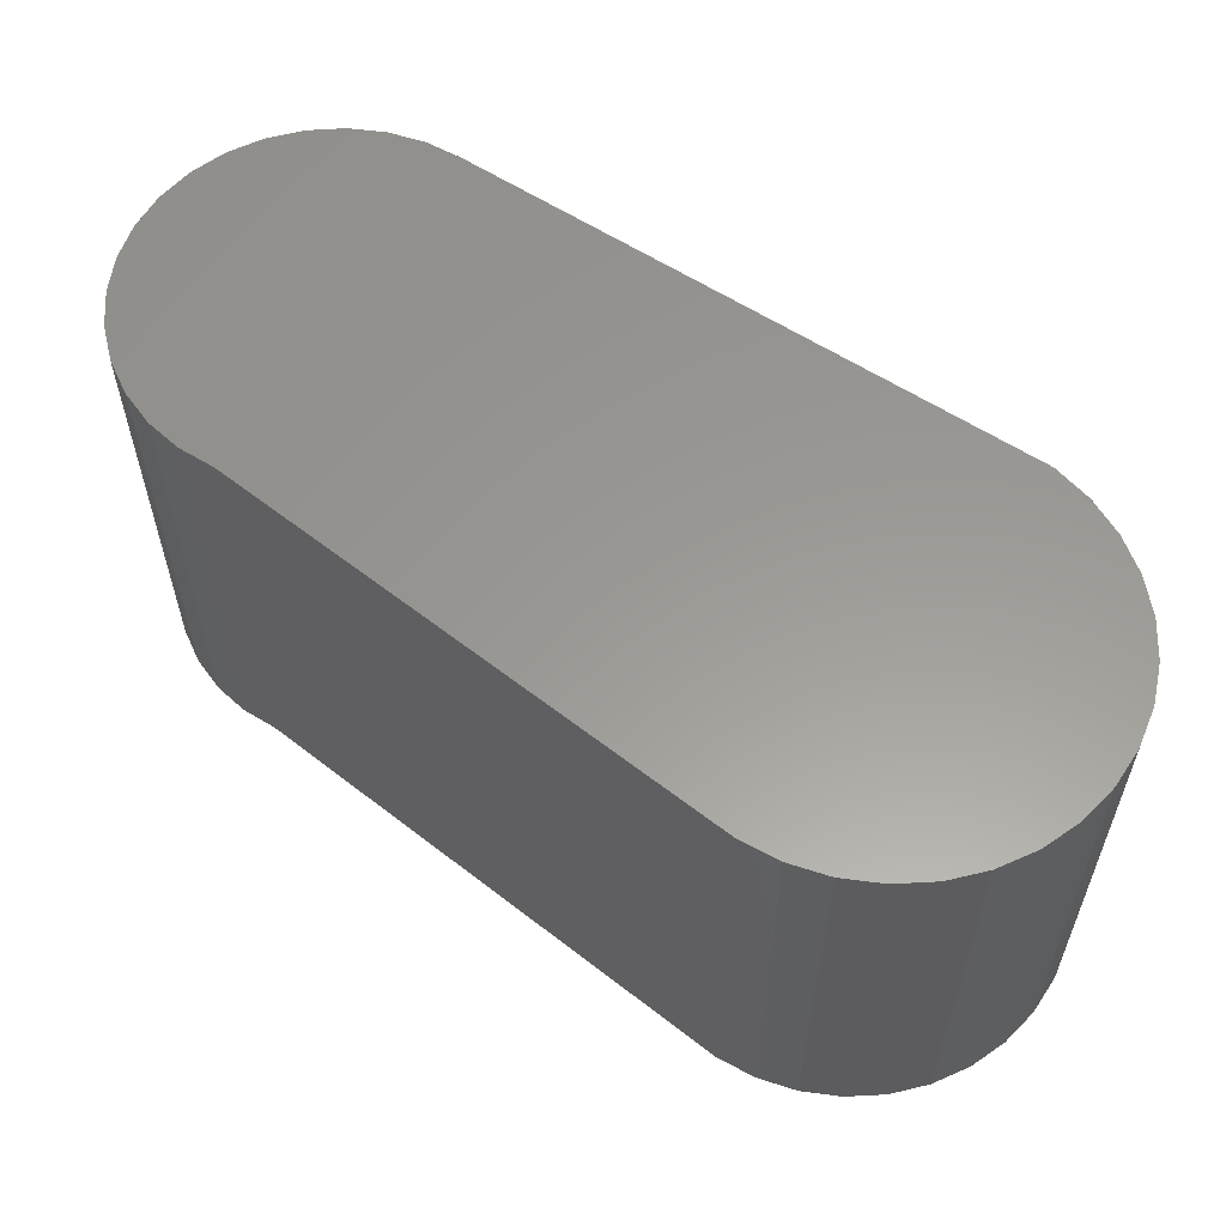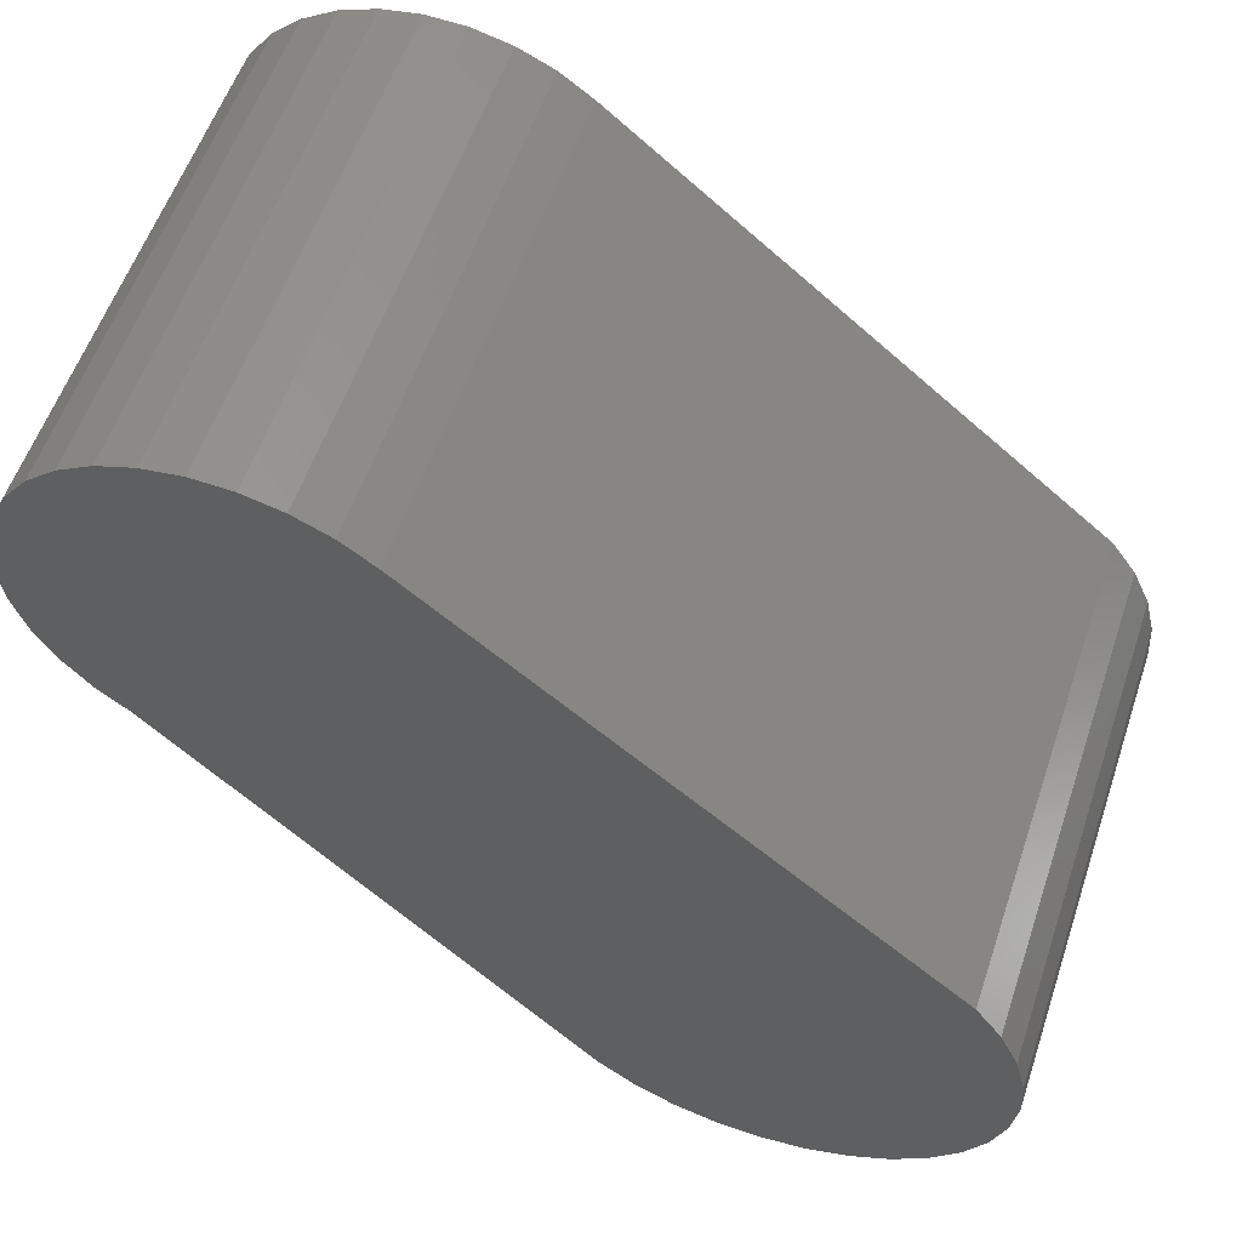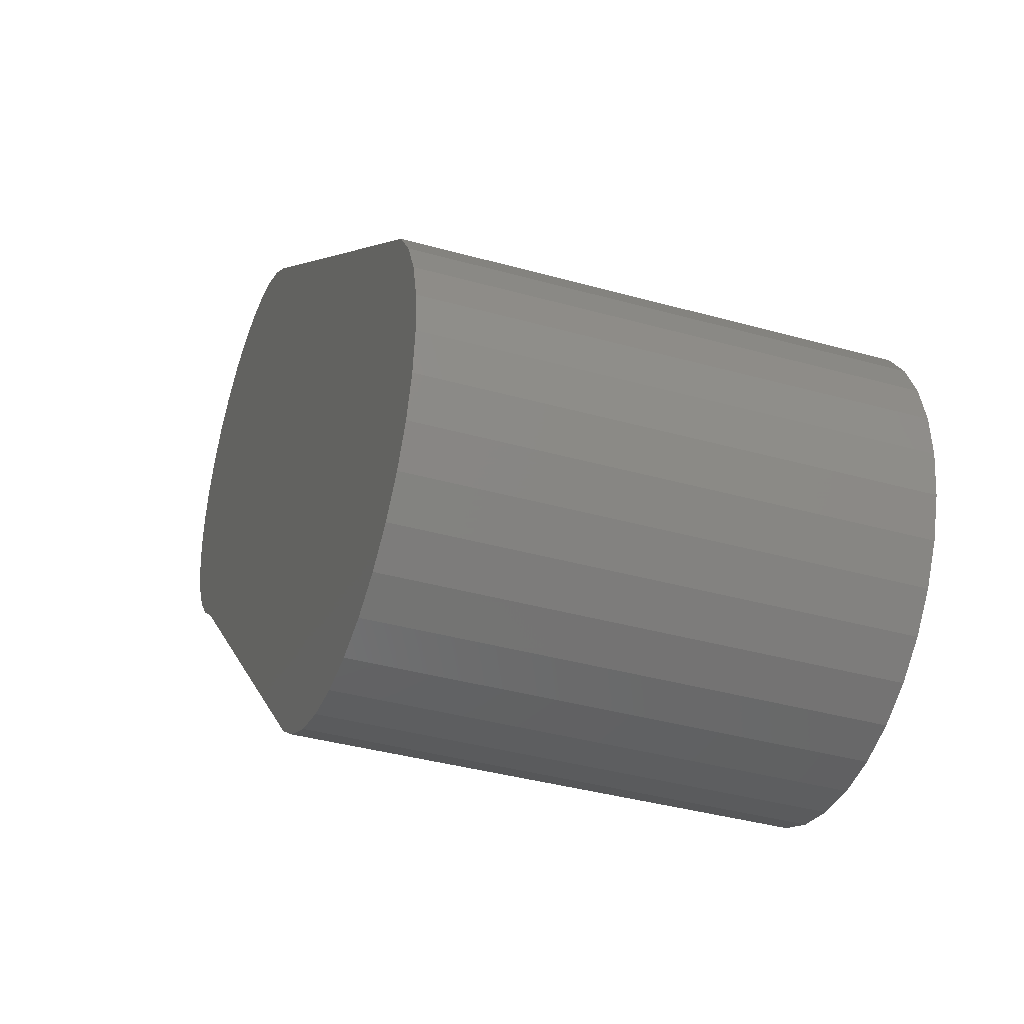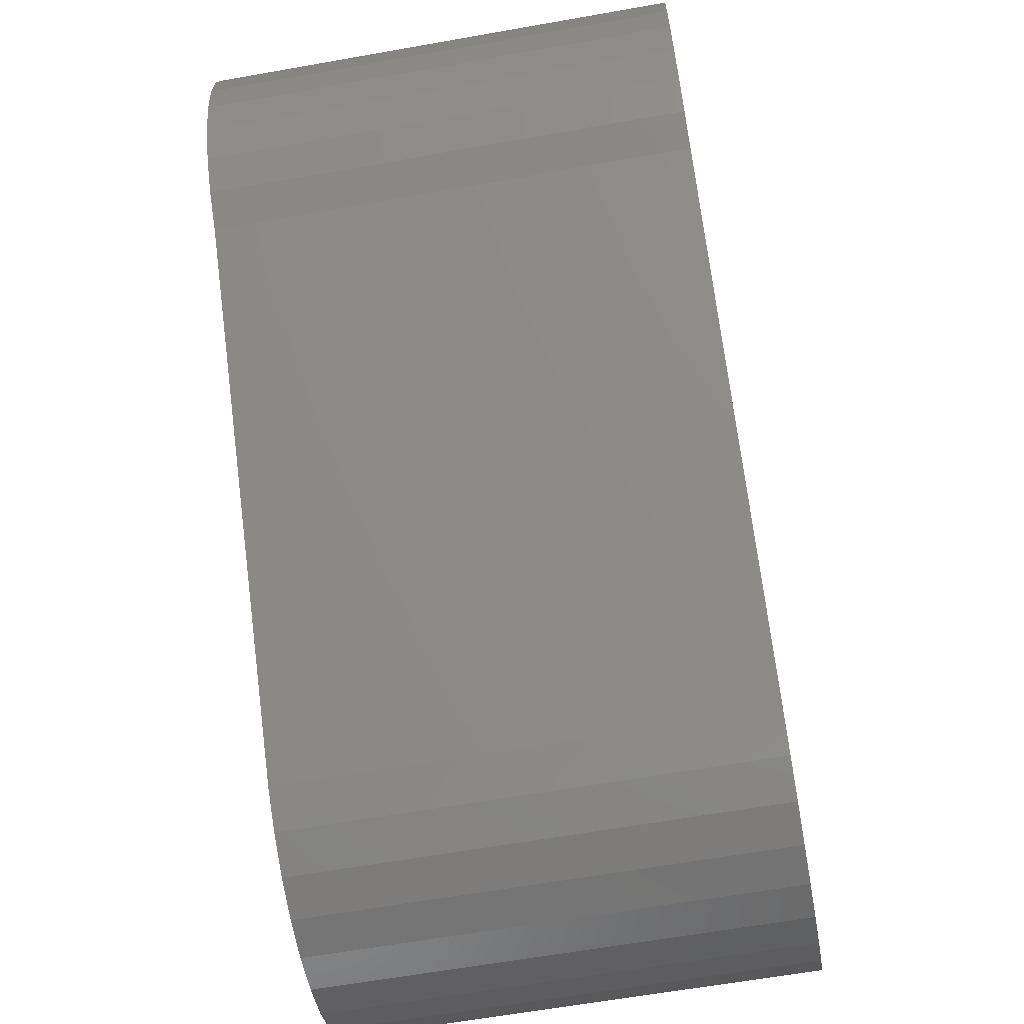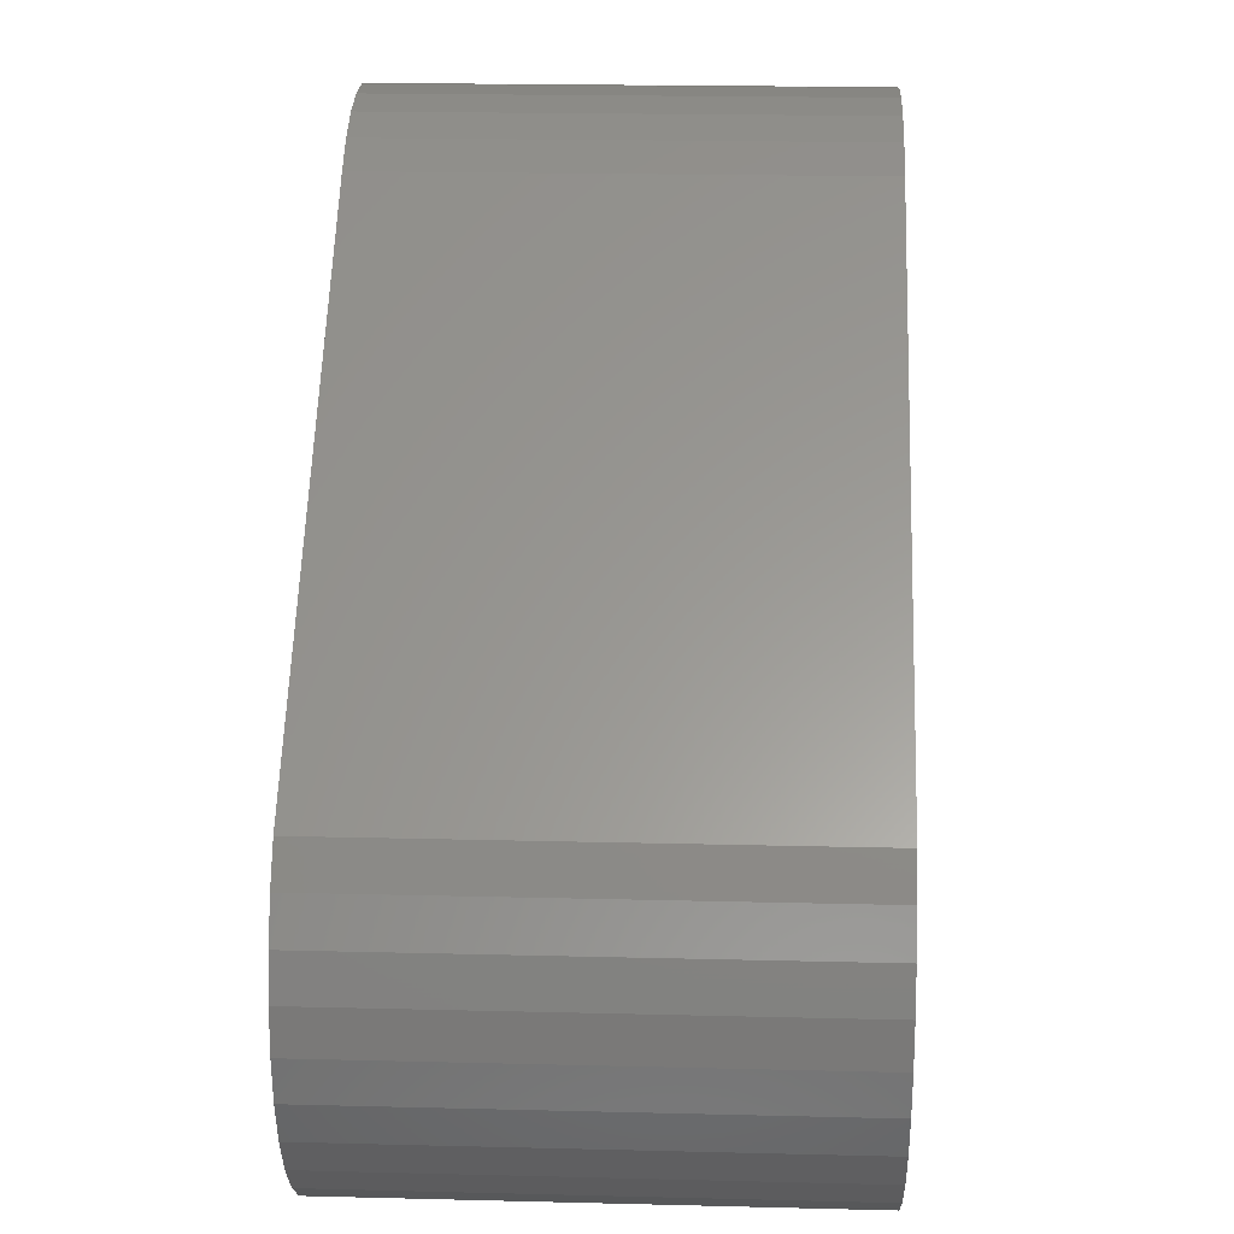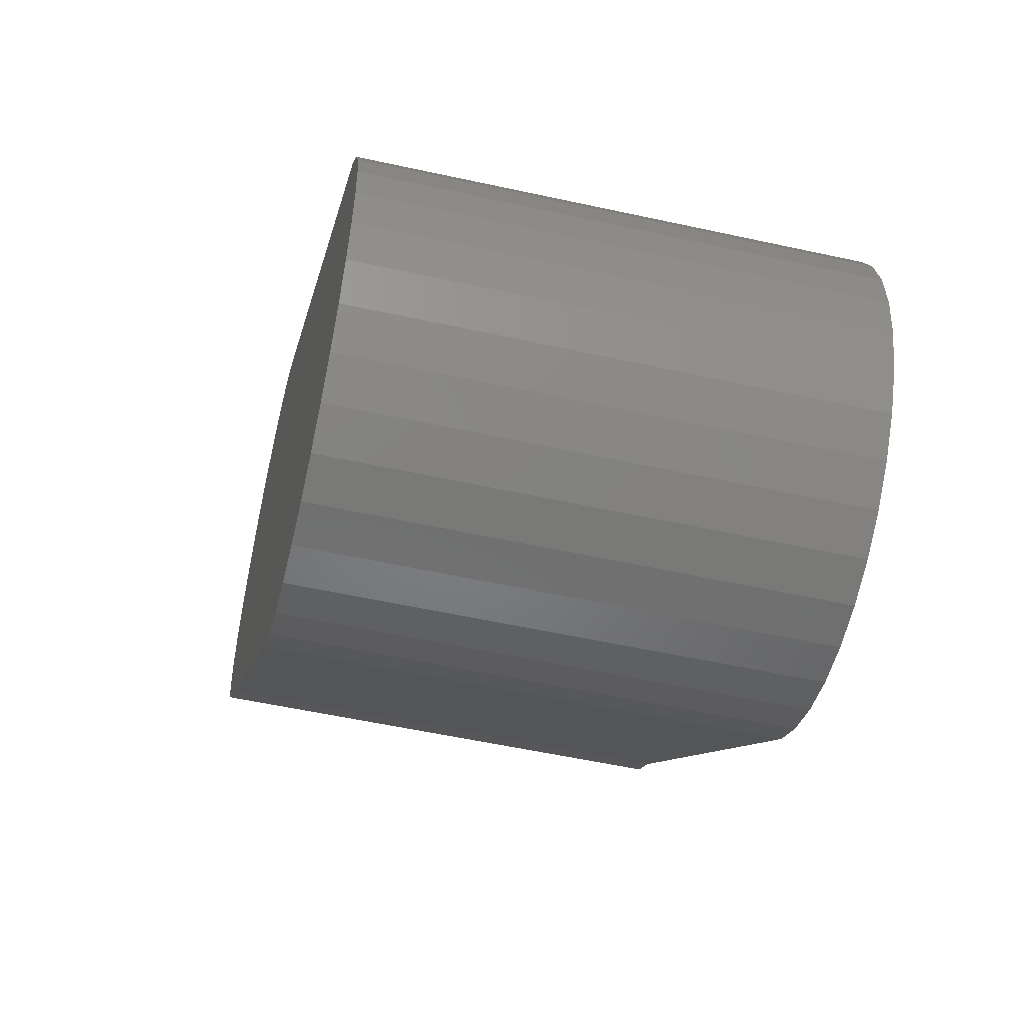
<metadata>
{"format":"stl","ext":"stl","renderer":"f3d","projection":"perspective","resolution":1024,"background":"white","views":[{"elev":59.5,"azim":173.7,"up":"+Y"},{"elev":56.7,"azim":-161.5,"up":"+Z"},{"elev":-38.2,"azim":-109.6,"up":"+Z"},{"elev":-62.6,"azim":100.2,"up":"+Z"},{"elev":20.4,"azim":-87.4,"up":"+Z"},{"elev":-54.1,"azim":-103.2,"up":"+Z"}]}
</metadata>
<code>
# stl→obj: 140 verts, 276 faces
v 0.5513 -0.09375 0.6027
v 0.541 -0.09375 0.6014
v 0.5475 -0.09375 0.597
v 0.5458 -0.09375 0.6082
v 0.5375 -0.09375 0.5939
v 0.5447 -0.09375 0.5908
v 0.5355 -0.09375 0.5858
v 0.5432 -0.09375 0.5842
v 0.535 -0.09375 0.5775
v 0.5428 -0.09375 0.5774
v 0.5438 -0.09375 0.5706
v 0.5361 -0.09375 0.5692
v 0.546 -0.09375 0.5642
v 0.5387 -0.09375 0.5613
v 0.5493 -0.09375 0.5583
v 0.5427 -0.09375 0.554
v 0.5537 -0.09375 0.553
v 0.548 -0.09375 0.5476
v 0.5589 -0.09375 0.5487
v 0.5649 -0.09375 0.5454
v 0.5544 -0.09375 0.5423
v 0.5714 -0.09375 0.5433
v 0.5943 -0.09375 0.5371
v 0.5696 -0.09375 0.5357
v 0.5862 -0.09375 0.5351
v 0.5779 -0.09375 0.5346
v 0.6682 -0.09375 0.6964
v 0.6606 -0.09375 0.6961
v 0.6532 -0.09375 0.6943
v 0.6757 -0.09375 0.6952
v 0.6828 -0.09375 0.6926
v 0.6894 -0.09375 0.6887
v 0.6678 -0.09375 0.6886
v 0.6739 -0.09375 0.6876
v 0.6797 -0.09375 0.6855
v 0.695 -0.09375 0.6836
v 0.6849 -0.09375 0.6823
v 0.6895 -0.09375 0.6781
v 0.6996 -0.09375 0.6776
v 0.6931 -0.09375 0.6732
v 0.7029 -0.09375 0.6707
v 0.6957 -0.09375 0.6676
v 0.7048 -0.09375 0.6634
v 0.6972 -0.09375 0.6616
v 0.6974 -0.09375 0.6555
v 0.7053 -0.09375 0.6558
v 0.6965 -0.09375 0.6494
v 0.7043 -0.09375 0.6482
v 0.6945 -0.09375 0.6436
v 0.7019 -0.09375 0.641
v 0.6913 -0.09375 0.6383
v 0.6981 -0.09375 0.6344
v 0.6872 -0.09375 0.6338
v 0.6823 -0.09375 0.6301
v 0.6872 -0.09375 0.6239
v 0.6931 -0.09375 0.6286
v 0.64 -0.09375 0.6868
v 0.6451 -0.09375 0.6808
v 0.6501 -0.09375 0.6844
v 0.6557 -0.09375 0.6869
v 0.6617 -0.09375 0.6884
v 0.6086 -0.09375 0.5454
v 0.6033 -0.09375 0.5511
v 0.5977 -0.09375 0.5472
v 0.5915 -0.09375 0.5444
v 0.5849 -0.09375 0.5428
v 0.6019 -0.09375 0.5406
v 0.5617 -0.09375 0.5383
v 0.5781 -0.09375 0.5424
v 0.6462 -0.09375 0.6912
v 0.5537 -0.007812 0.553
v 0.5589 -0.007812 0.5487
v 0.5649 -0.007812 0.5454
v 0.5714 -0.007812 0.5433
v 0.5781 -0.007812 0.5424
v 0.5849 -0.007812 0.5428
v 0.5915 -0.007812 0.5444
v 0.5977 -0.007812 0.5472
v 0.6033 -0.007812 0.5511
v 0.5493 -0.007812 0.5583
v 0.546 -0.007812 0.5642
v 0.5438 -0.007812 0.5706
v 0.5428 -0.007812 0.5774
v 0.5432 -0.007812 0.5842
v 0.5447 -0.007812 0.5908
v 0.5475 -0.007812 0.597
v 0.5513 -0.007812 0.6027
v 0.6823 -0.007812 0.6301
v 0.6895 -0.007812 0.6781
v 0.6849 -0.007812 0.6823
v 0.6797 -0.007812 0.6855
v 0.6739 -0.007812 0.6876
v 0.6678 -0.007812 0.6886
v 0.6617 -0.007812 0.6884
v 0.6557 -0.007812 0.6869
v 0.6501 -0.007812 0.6844
v 0.6451 -0.007812 0.6808
v 0.6931 -0.007812 0.6732
v 0.6957 -0.007812 0.6676
v 0.6972 -0.007812 0.6616
v 0.6974 -0.007812 0.6555
v 0.6965 -0.007812 0.6494
v 0.6945 -0.007812 0.6436
v 0.6913 -0.007812 0.6383
v 0.6872 -0.007812 0.6338
v 0.6019 2.827e-16 0.5406
v 0.5544 2.776e-16 0.5423
v 0.6086 2.84e-16 0.5454
v 0.548 2.775e-16 0.5476
v 0.6532 3.08e-16 0.6943
v 0.6606 3.09e-16 0.6961
v 0.6682 3.099e-16 0.6964
v 0.6757 3.106e-16 0.6952
v 0.6828 3.111e-16 0.6926
v 0.6462 3.069e-16 0.6912
v 0.6894 3.114e-16 0.6887
v 0.5617 2.78e-16 0.5383
v 0.5943 2.815e-16 0.5371
v 0.5696 2.786e-16 0.5357
v 0.5862 2.803e-16 0.5351
v 0.5779 2.794e-16 0.5346
v 0.64 3.057e-16 0.6868
v 0.695 3.115e-16 0.6836
v 0.6996 3.113e-16 0.6776
v 0.7029 3.109e-16 0.6707
v 0.7048 3.103e-16 0.6634
v 0.7053 3.095e-16 0.6558
v 0.7043 3.086e-16 0.6482
v 0.7019 3.075e-16 0.641
v 0.6981 3.064e-16 0.6344
v 0.6931 3.052e-16 0.6286
v 0.6872 3.017e-16 0.6239
v 0.5458 2.84e-16 0.6082
v 0.5427 2.776e-16 0.554
v 0.5387 2.78e-16 0.5613
v 0.5361 2.786e-16 0.5692
v 0.535 2.794e-16 0.5775
v 0.5355 2.803e-16 0.5858
v 0.5375 2.815e-16 0.5939
v 0.541 2.827e-16 0.6014
f 1 2 3
f 1 4 2
f 2 5 3
f 3 5 6
f 6 5 7
f 6 7 8
f 8 7 9
f 8 9 10
f 11 10 9
f 9 12 11
f 13 11 12
f 12 14 13
f 15 13 14
f 14 16 15
f 15 16 17
f 17 16 18
f 18 19 17
f 20 19 18
f 18 21 20
f 20 21 22
f 23 24 25
f 25 24 26
f 27 28 29
f 27 29 30
f 31 30 29
f 32 33 34
f 32 34 35
f 32 35 36
f 35 37 36
f 36 37 38
f 36 38 39
f 39 38 40
f 39 40 41
f 41 40 42
f 41 42 43
f 42 44 43
f 43 44 45
f 43 45 46
f 46 45 47
f 46 47 48
f 48 47 49
f 48 49 50
f 50 49 51
f 50 51 52
f 52 51 53
f 54 55 56
f 54 56 52
f 54 52 53
f 57 4 1
f 57 1 58
f 57 58 59
f 57 59 60
f 57 60 61
f 62 55 54
f 62 54 63
f 62 63 64
f 62 64 65
f 62 65 66
f 62 66 67
f 68 24 23
f 68 23 67
f 68 67 66
f 68 66 69
f 68 69 22
f 68 22 21
f 70 57 61
f 70 61 33
f 70 33 32
f 70 32 31
f 70 31 29
f 71 19 72
f 72 19 20
f 72 20 73
f 73 20 22
f 73 22 74
f 74 22 69
f 74 69 75
f 75 69 66
f 75 66 76
f 76 66 65
f 76 65 77
f 77 65 64
f 77 64 78
f 78 64 63
f 78 63 79
f 19 71 17
f 17 71 80
f 17 80 15
f 15 80 81
f 15 81 13
f 13 81 82
f 13 82 11
f 11 82 83
f 11 83 10
f 10 83 84
f 10 84 8
f 8 84 85
f 8 85 6
f 6 85 86
f 6 86 3
f 3 86 87
f 3 87 1
f 63 54 79
f 79 54 88
f 89 37 90
f 90 37 35
f 90 35 91
f 91 35 34
f 91 34 92
f 92 34 33
f 92 33 93
f 93 33 61
f 93 61 94
f 94 61 60
f 94 60 95
f 95 60 59
f 95 59 96
f 96 59 58
f 96 58 97
f 37 89 38
f 38 89 98
f 38 98 40
f 40 98 99
f 40 99 42
f 42 99 100
f 42 100 44
f 44 100 101
f 44 101 45
f 45 101 102
f 45 102 47
f 47 102 103
f 47 103 49
f 49 103 104
f 49 104 51
f 51 104 105
f 51 105 53
f 53 105 88
f 53 88 54
f 58 1 97
f 97 1 87
f 87 80 71
f 87 86 80
f 101 100 99
f 101 99 102
f 103 102 99
f 99 98 103
f 103 98 104
f 98 89 104
f 105 104 89
f 89 90 105
f 81 80 86
f 86 85 81
f 81 85 84
f 81 84 83
f 81 83 82
f 88 105 90
f 88 90 91
f 88 91 92
f 88 92 93
f 88 93 94
f 88 94 95
f 88 95 96
f 88 96 97
f 88 97 79
f 97 87 71
f 97 71 72
f 97 72 73
f 97 73 74
f 97 74 75
f 97 75 76
f 97 76 77
f 97 77 78
f 97 78 79
f 106 107 108
f 107 109 108
f 110 111 112
f 113 110 112
f 110 113 114
f 114 115 110
f 115 114 116
f 117 107 106
f 118 117 106
f 119 117 118
f 120 119 118
f 121 119 120
f 122 115 116
f 122 116 123
f 122 123 124
f 122 124 125
f 122 125 126
f 122 126 127
f 122 127 128
f 122 128 129
f 122 129 130
f 122 130 131
f 122 131 132
f 122 132 133
f 132 108 109
f 132 109 134
f 132 134 135
f 132 135 136
f 132 136 137
f 132 137 138
f 132 138 139
f 132 139 140
f 132 140 133
f 57 122 4
f 4 122 133
f 122 57 115
f 115 57 70
f 115 70 110
f 110 70 29
f 110 29 111
f 111 29 28
f 111 28 112
f 112 28 27
f 112 27 113
f 113 27 30
f 113 30 114
f 114 30 31
f 114 31 116
f 116 31 32
f 116 32 123
f 123 32 36
f 123 36 124
f 124 36 39
f 124 39 125
f 125 39 41
f 125 41 126
f 126 41 43
f 126 43 127
f 127 43 46
f 127 46 128
f 128 46 48
f 128 48 129
f 129 48 50
f 129 50 130
f 130 50 52
f 130 52 131
f 131 52 56
f 131 56 132
f 132 56 55
f 62 108 55
f 55 108 132
f 108 62 106
f 106 62 67
f 106 67 118
f 118 67 23
f 118 23 120
f 120 23 25
f 120 25 121
f 121 25 26
f 121 26 119
f 119 26 24
f 119 24 117
f 117 24 68
f 117 68 107
f 107 68 21
f 107 21 109
f 109 21 18
f 109 18 134
f 134 18 16
f 134 16 135
f 135 16 14
f 135 14 136
f 136 14 12
f 136 12 137
f 137 12 9
f 137 9 138
f 138 9 7
f 138 7 139
f 139 7 5
f 139 5 140
f 140 5 2
f 140 2 133
f 133 2 4

</code>
